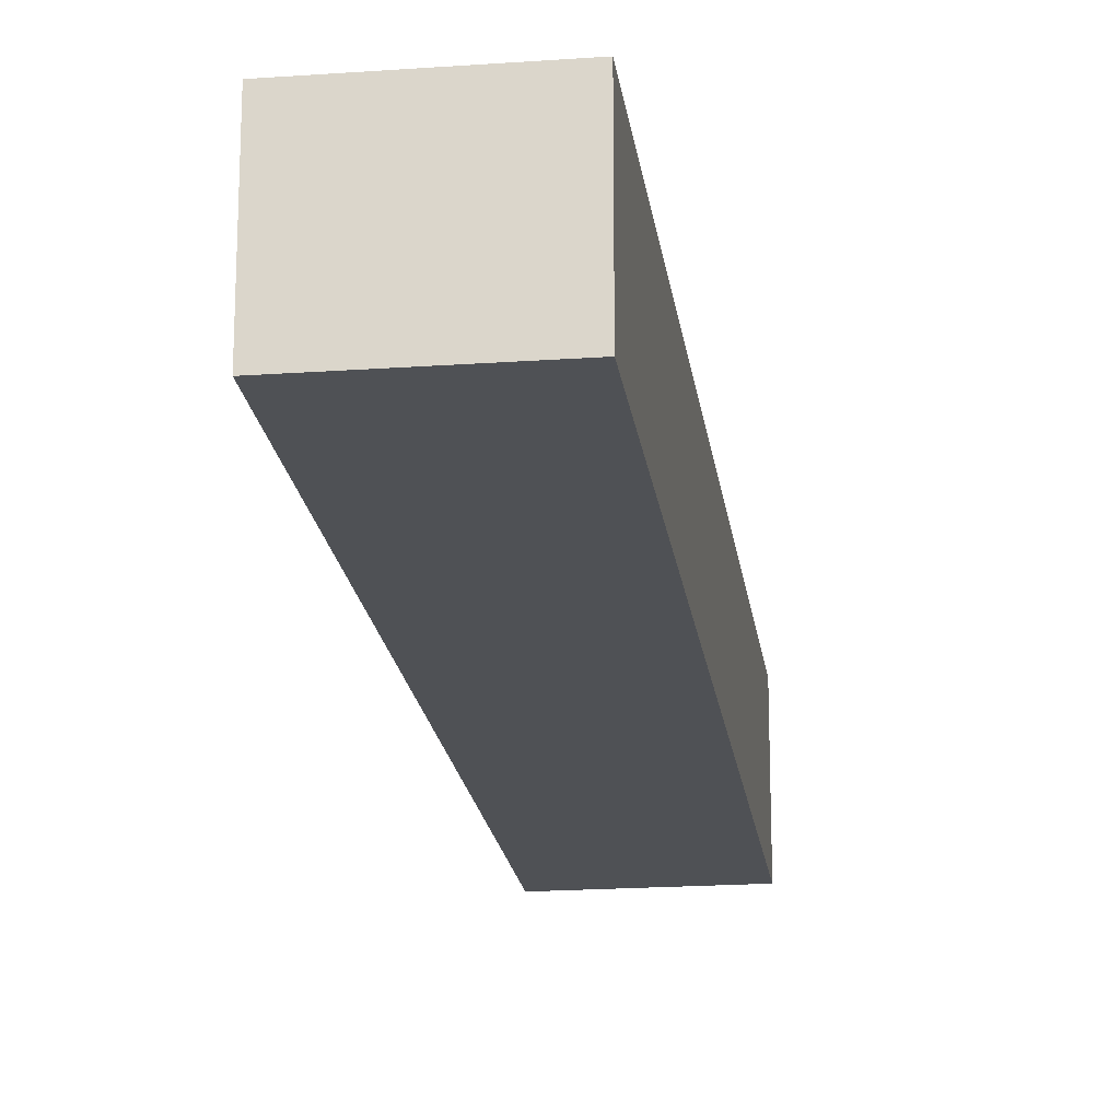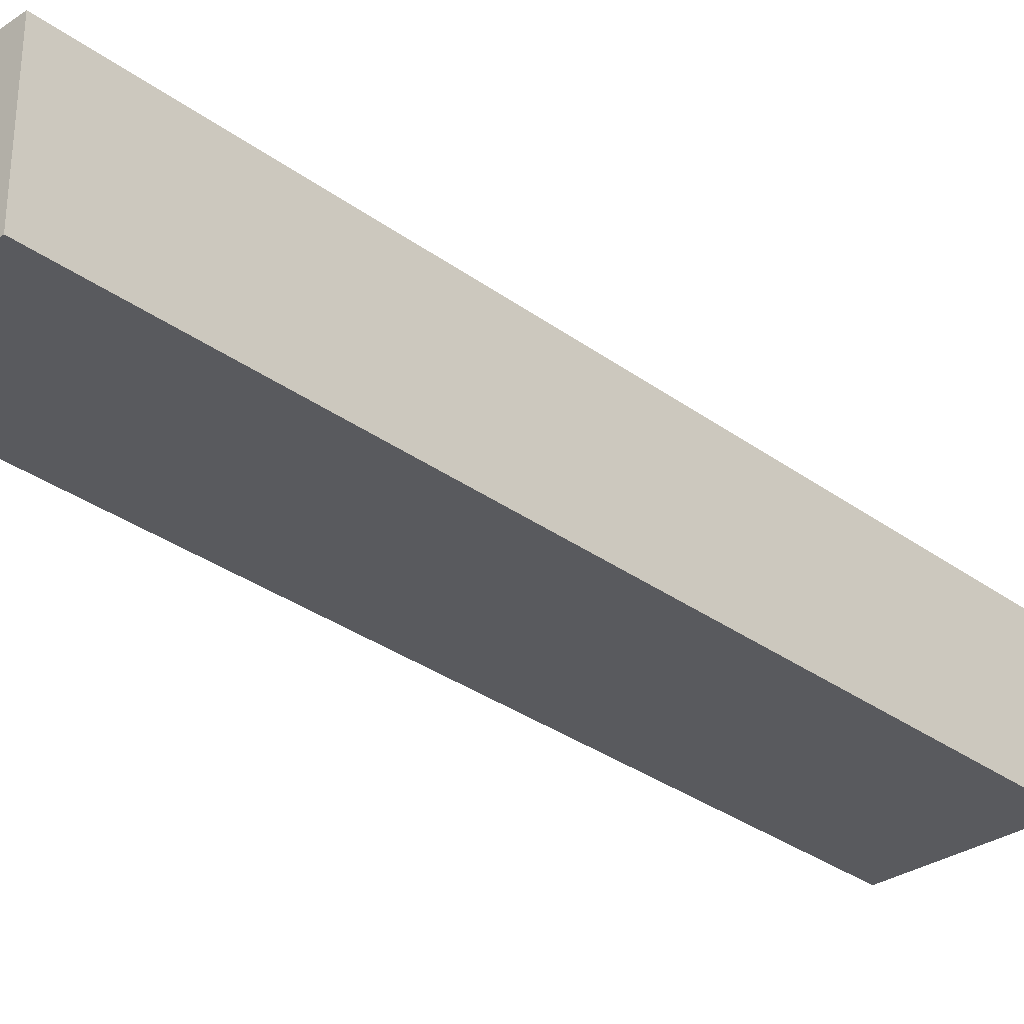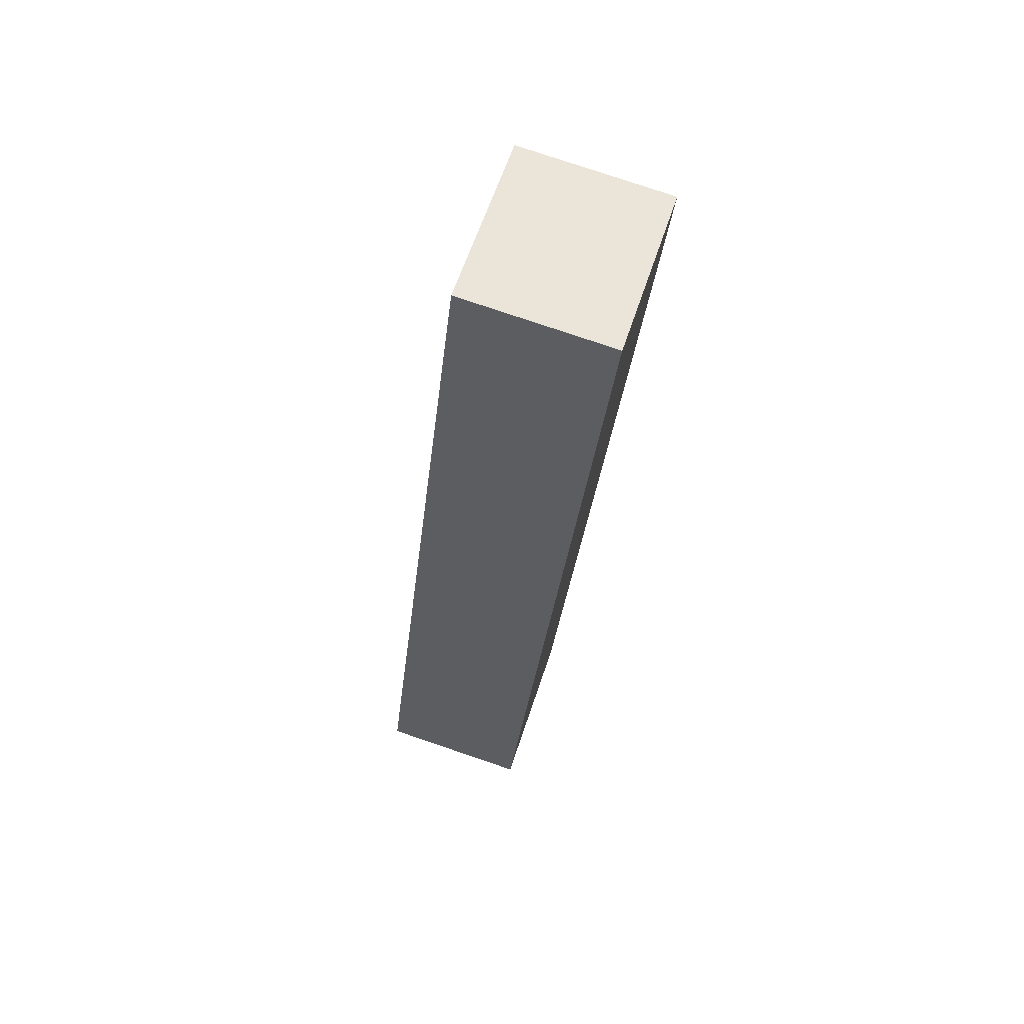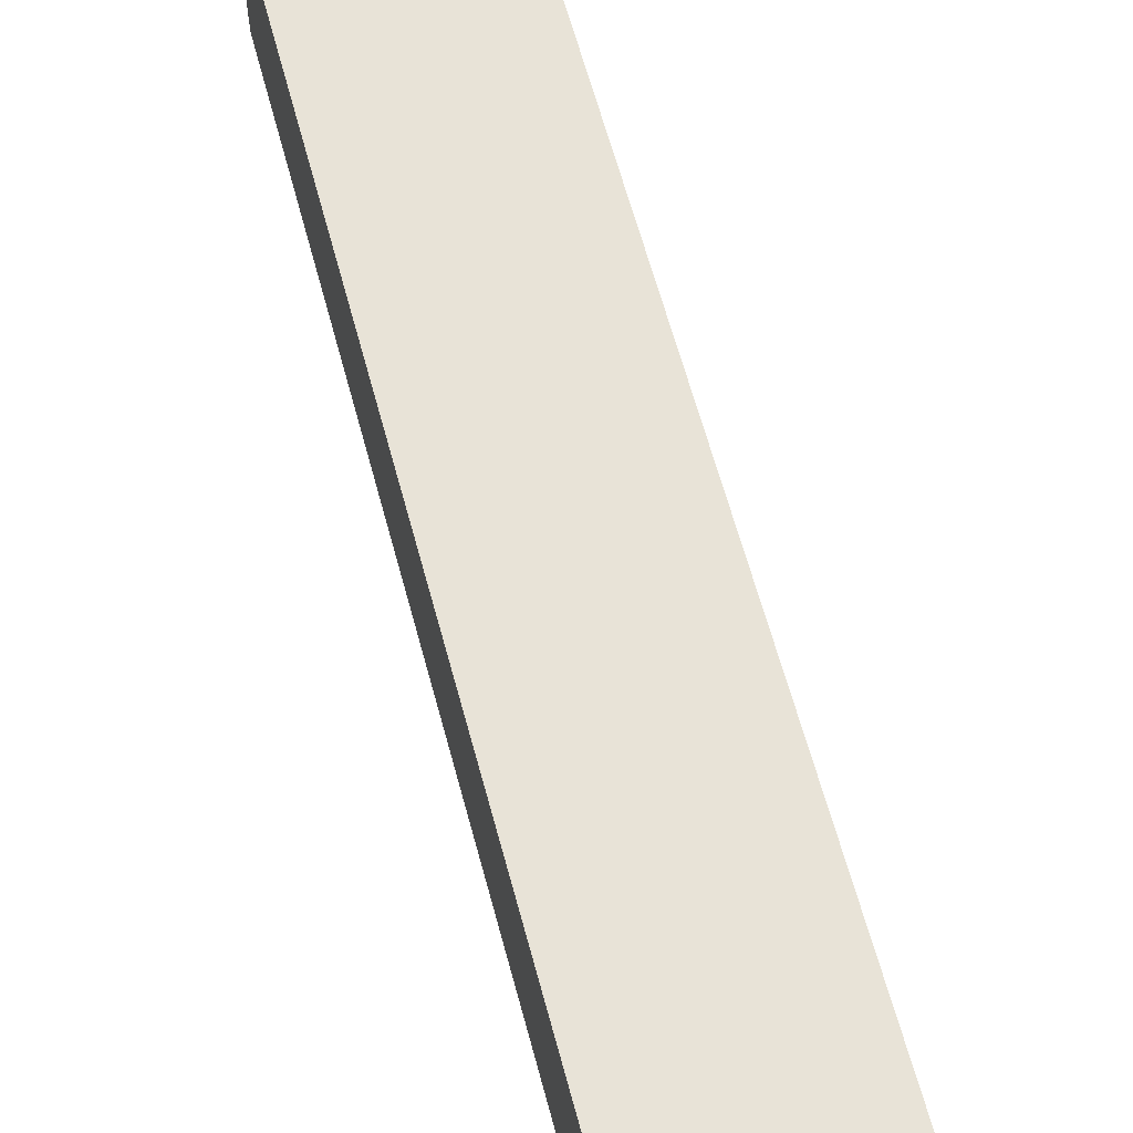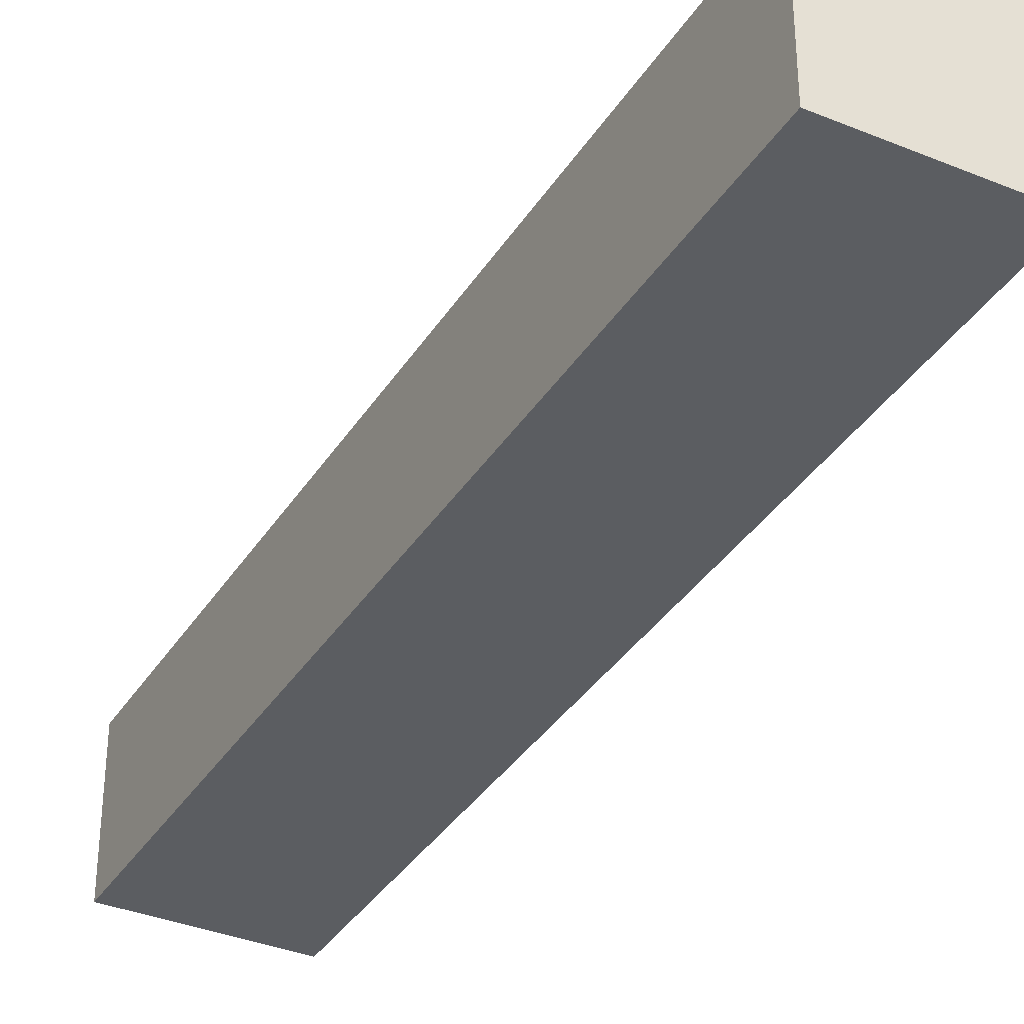
<metadata>
{"format":"obj","ext":"obj","renderer":"f3d","projection":"perspective","resolution":1024,"background":"white","views":[{"elev":-19.8,"azim":25.7,"up":"+Y"},{"elev":-31.4,"azim":-118.0,"up":"+Y"},{"elev":78.0,"azim":-71.3,"up":"+Z"},{"elev":62.3,"azim":-176.8,"up":"+Y"},{"elev":-35.8,"azim":169.9,"up":"+Y"}]}
</metadata>
<code>
v  9.67 8.826 -3.18
v  17.17 8.826 52.48
v  26.89 8.826 49.28
v  11.24 8.826 34.35
v  0 8.826 5.404e-16
v  17.17 -3.214e-15 52.48
v  26.89 -3.017e-15 49.28
v  9.67 1.947e-16 -3.18
v  0 0 0
v  11.24 -2.103e-15 34.35
g defaultobject
f 1 2 3
f 2 1 4
f 4 1 5
f 6 3 2
f 3 6 7
f 7 1 3
f 1 7 8
f 8 5 1
f 5 8 9
f 4 6 2
f 6 4 10
f 10 4 5
f 10 5 9
f 10 7 6
f 7 10 8
f 8 10 9

</code>
